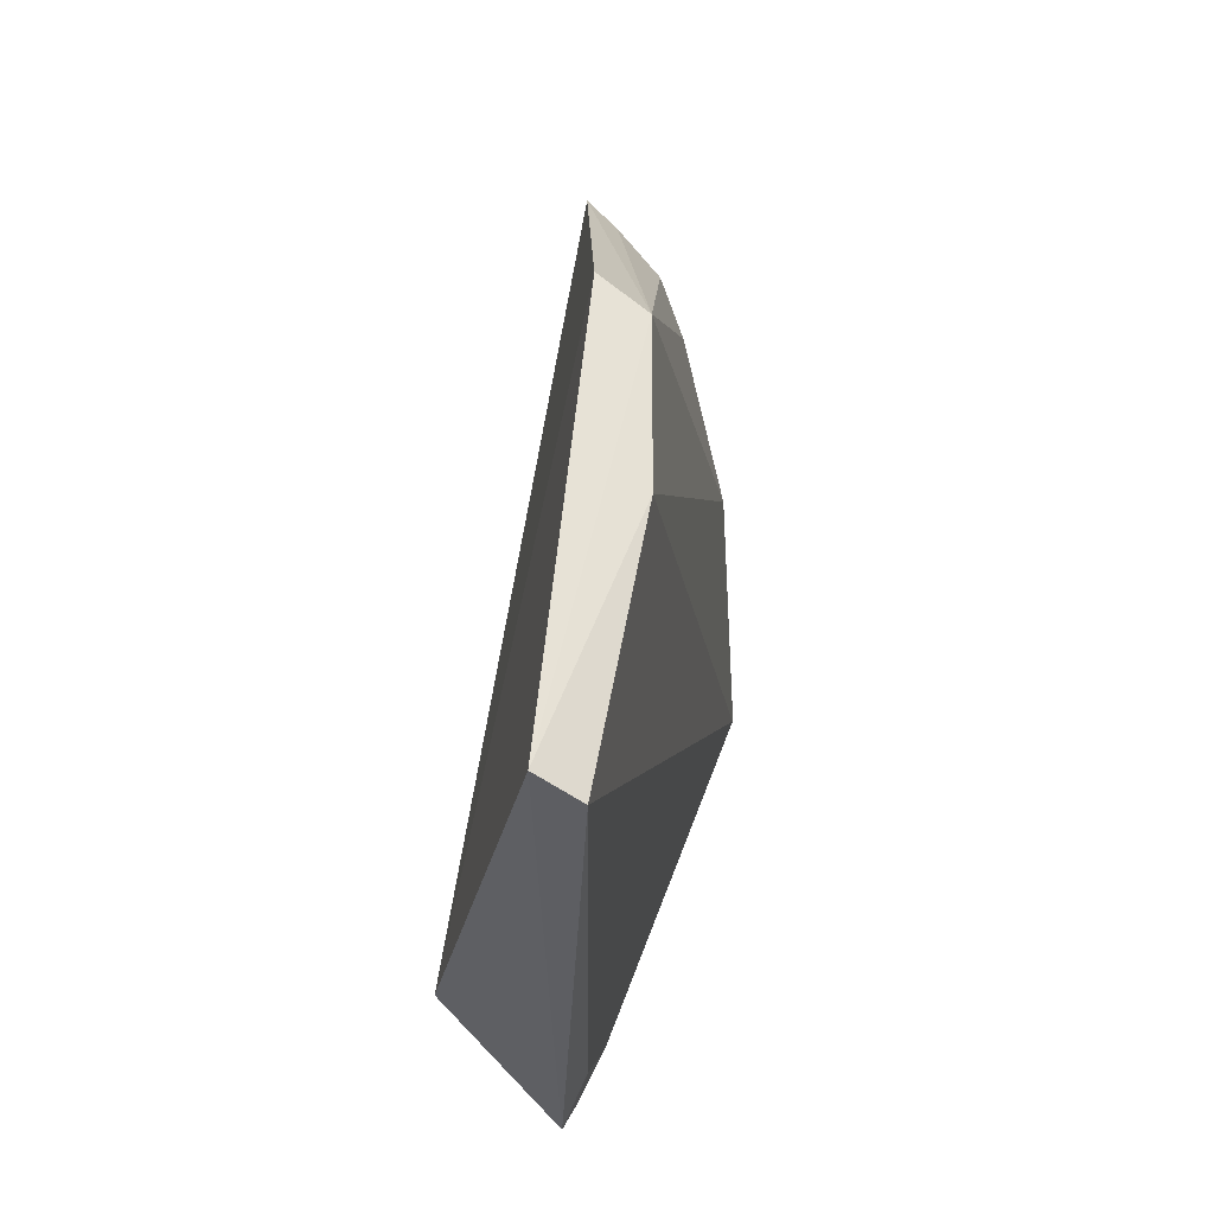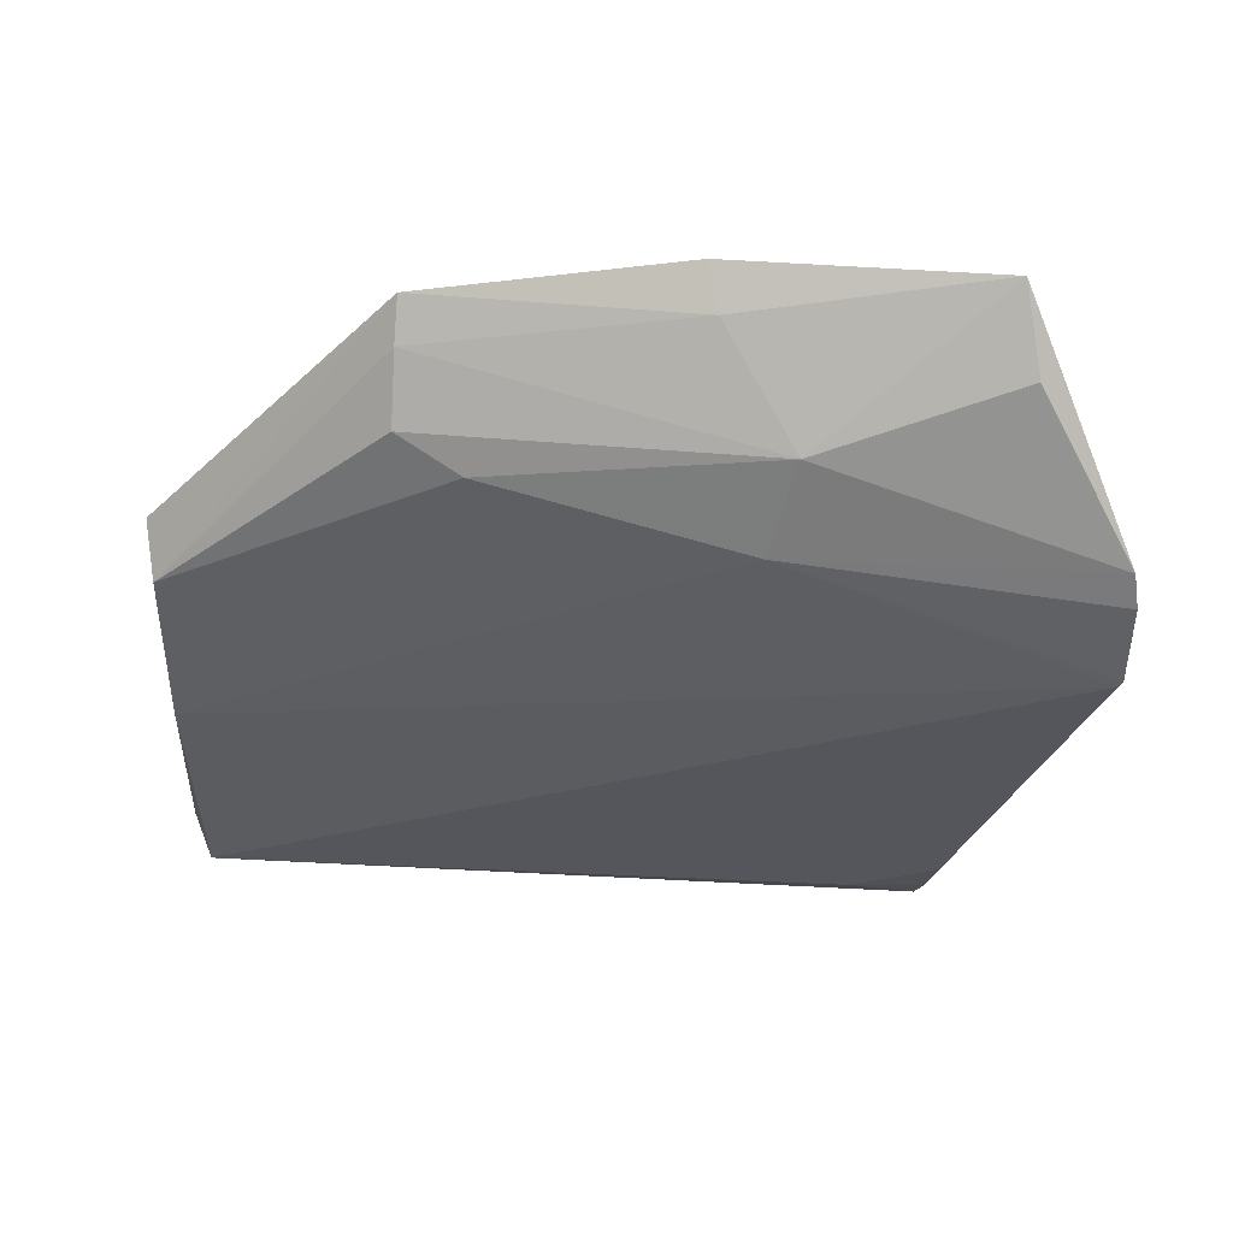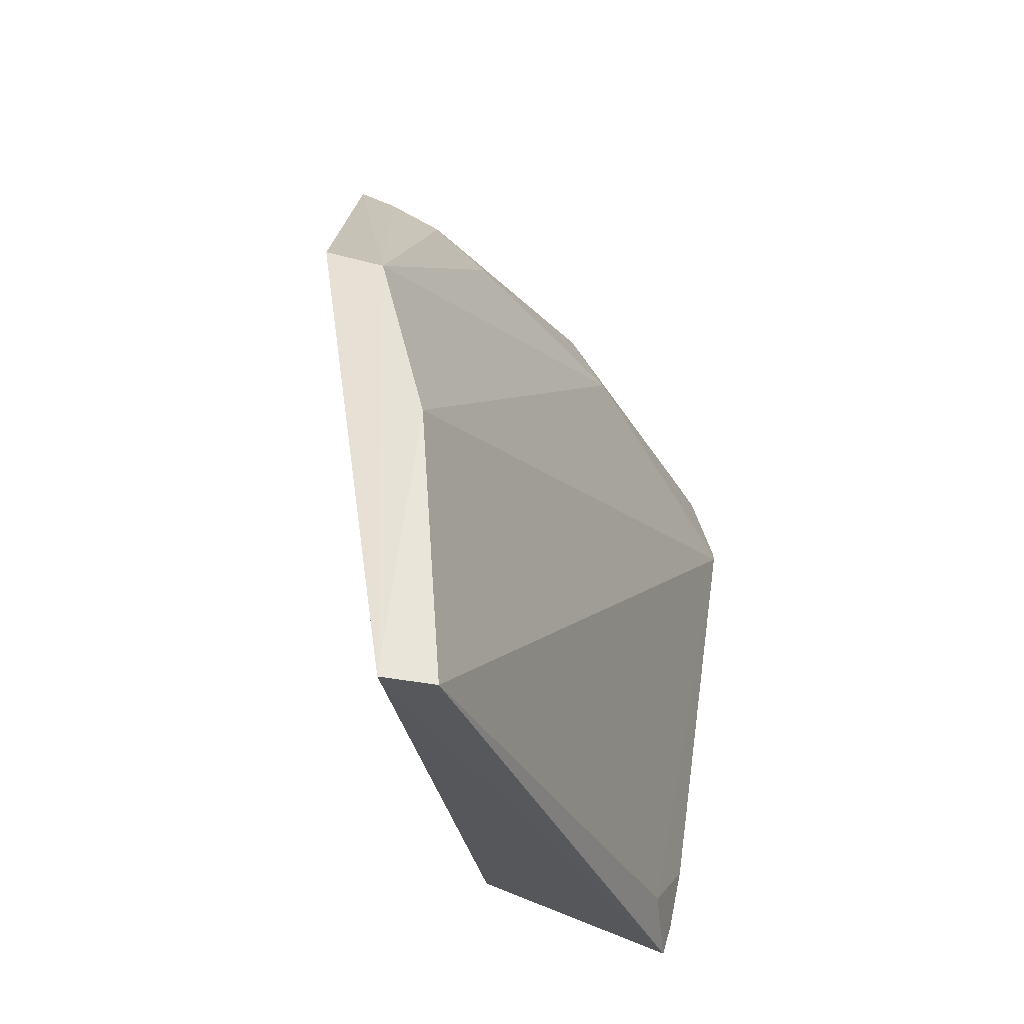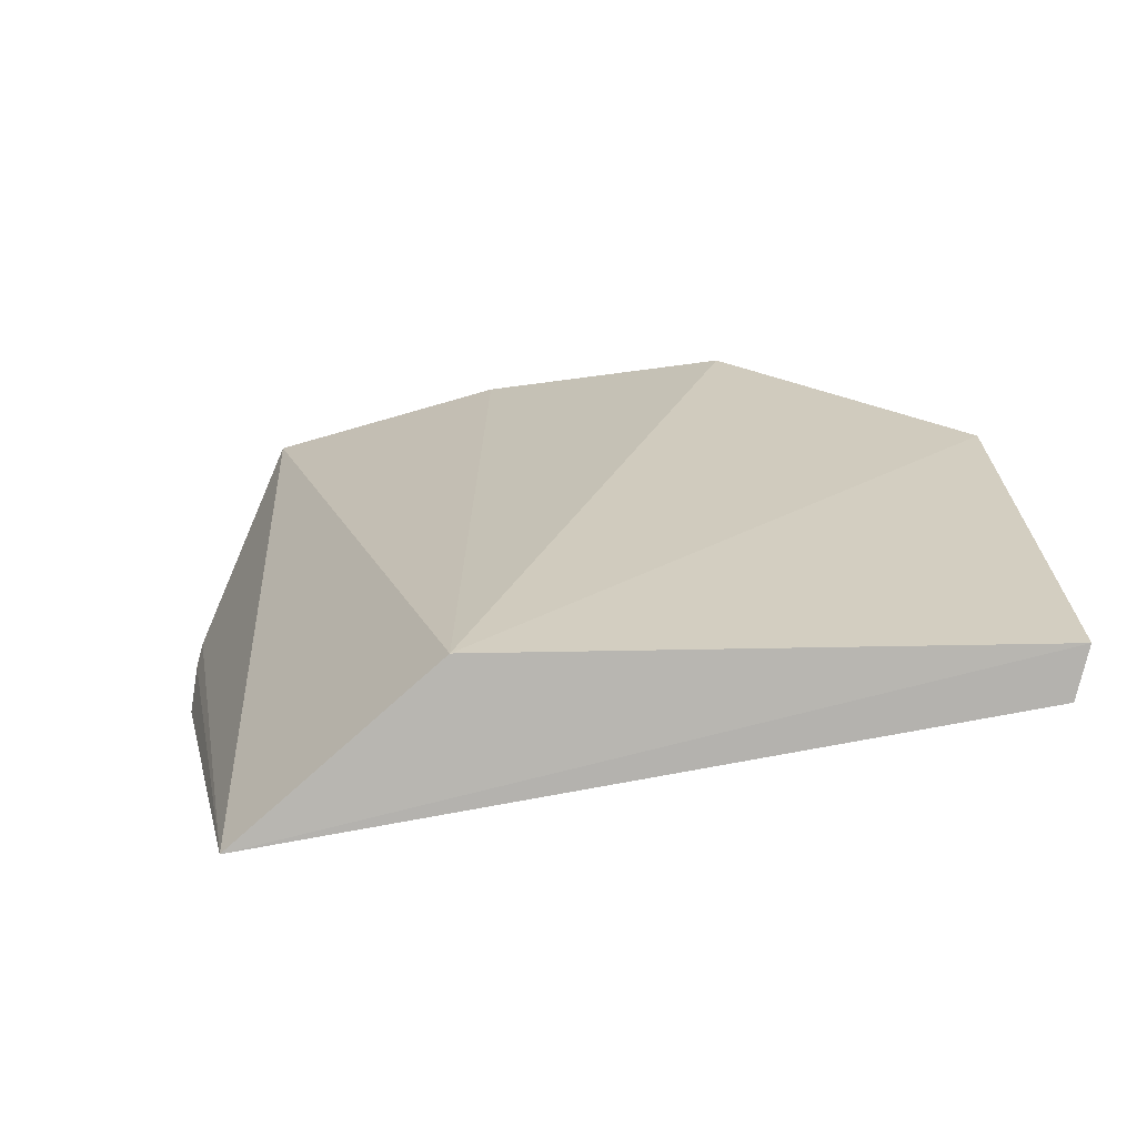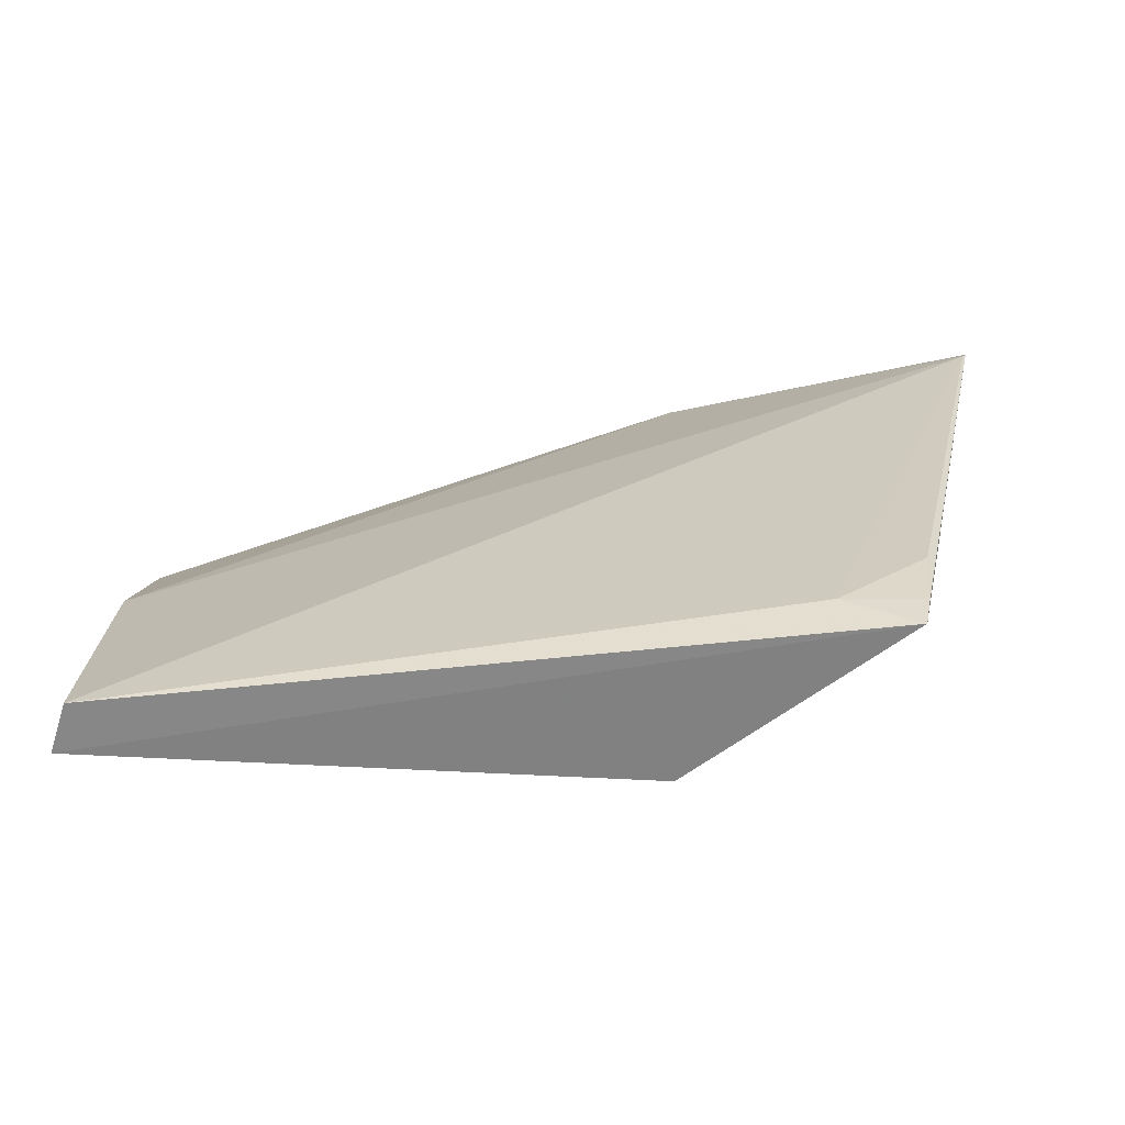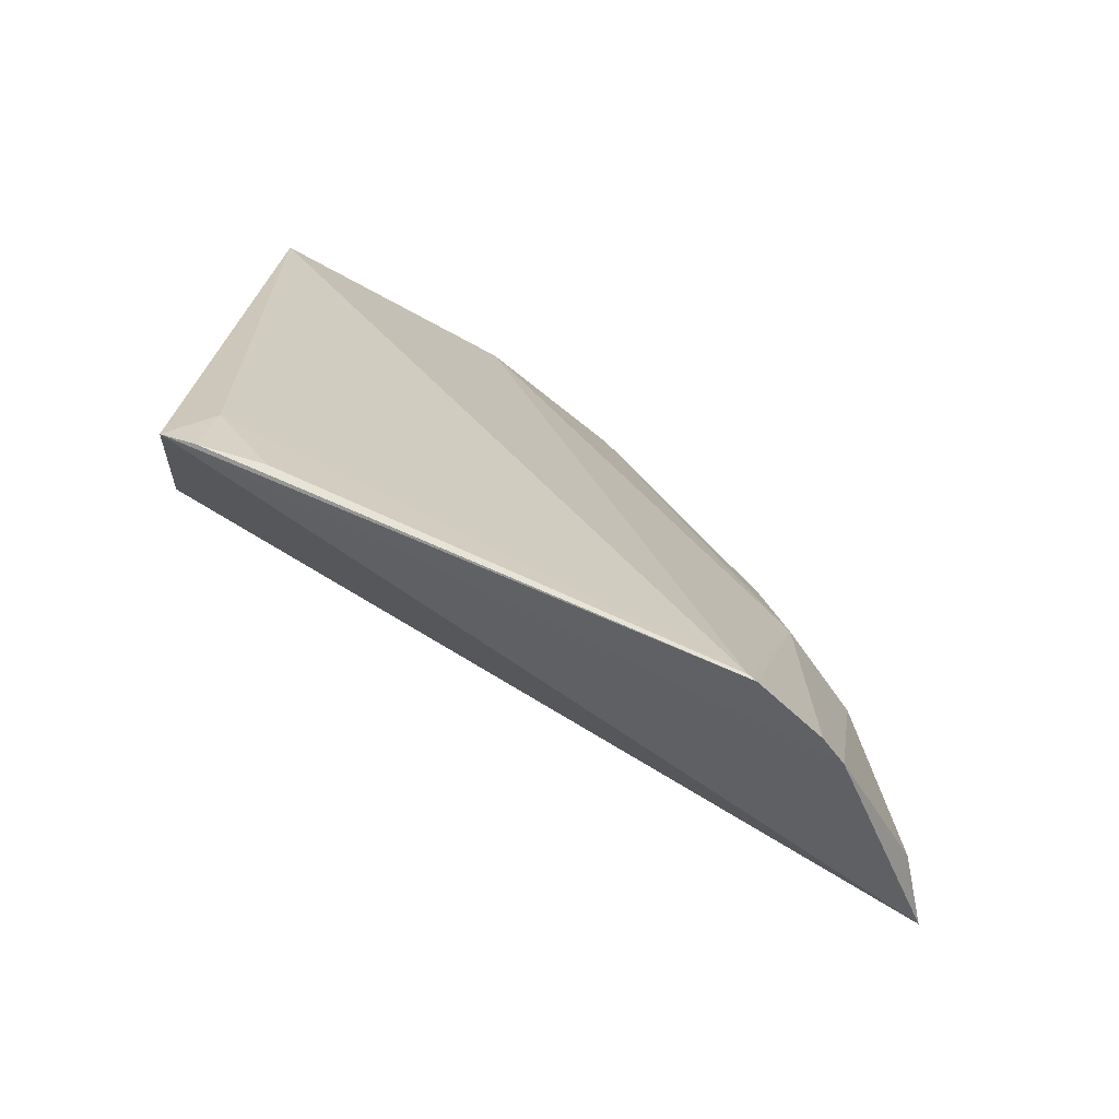
<metadata>
{"format":"obj","ext":"obj","renderer":"f3d","projection":"perspective","resolution":1024,"background":"white","views":[{"elev":60.7,"azim":14.8,"up":"+Z"},{"elev":59.5,"azim":94.0,"up":"+Y"},{"elev":-28.2,"azim":20.5,"up":"+Y"},{"elev":-73.5,"azim":-78.1,"up":"+Y"},{"elev":-68.5,"azim":98.6,"up":"+Y"},{"elev":-70.1,"azim":65.5,"up":"+Z"}]}
</metadata>
<code>
v 0.03998 0.1111 0.07616
v 0.04899 0.07588 0.07508
v 0.04746 0.0967 0.07513
v 0.04771 0.1237 0.01113
v 0.03761 0.07584 0.03705
v 0.05093 0.1151 0.0109
v 0.04332 0.1235 0.05332
v 0.04543 0.0763 0.07682
v 0.04713 0.07386 0.01995
v 0.04414 0.1094 0.07526
v 0.03362 0.1347 0.03871
v 0.04741 0.1224 0.03405
v 0.0355 0.1371 0.01953
v 0.05082 0.1157 0.01061
v 0.04833 0.07694 0.02517
v 0.0342 0.1303 0.05812
v 0.044 0.1287 0.03227
v 0.04894 0.1215 0.01067
v 0.04768 0.07635 0.01937
v 0.04111 0.1249 0.05811
v 0.04057 0.1334 0.01823
v 0.03673 0.1332 0.0378
v 0.04853 0.0812 0.01876
v 0.037 0.1284 0.05814
f 6 3 2
f 8 2 3
f 8 1 5
f 9 8 5
f 9 2 8
f 10 8 3
f 10 1 8
f 12 3 6
f 12 10 3
f 12 7 10
f 13 9 5
f 13 4 9
f 13 5 11
f 14 12 6
f 15 6 2
f 15 2 9
f 16 1 10
f 16 11 5
f 16 5 1
f 17 12 4
f 17 7 12
f 18 14 9
f 18 9 4
f 18 4 12
f 18 12 14
f 19 14 6
f 19 9 14
f 19 15 9
f 20 10 7
f 20 7 17
f 21 17 4
f 21 4 13
f 21 13 17
f 22 17 13
f 22 13 11
f 22 11 16
f 23 19 6
f 23 6 15
f 23 15 19
f 24 16 10
f 24 10 20
f 24 22 16
f 24 20 17
f 24 17 22

</code>
